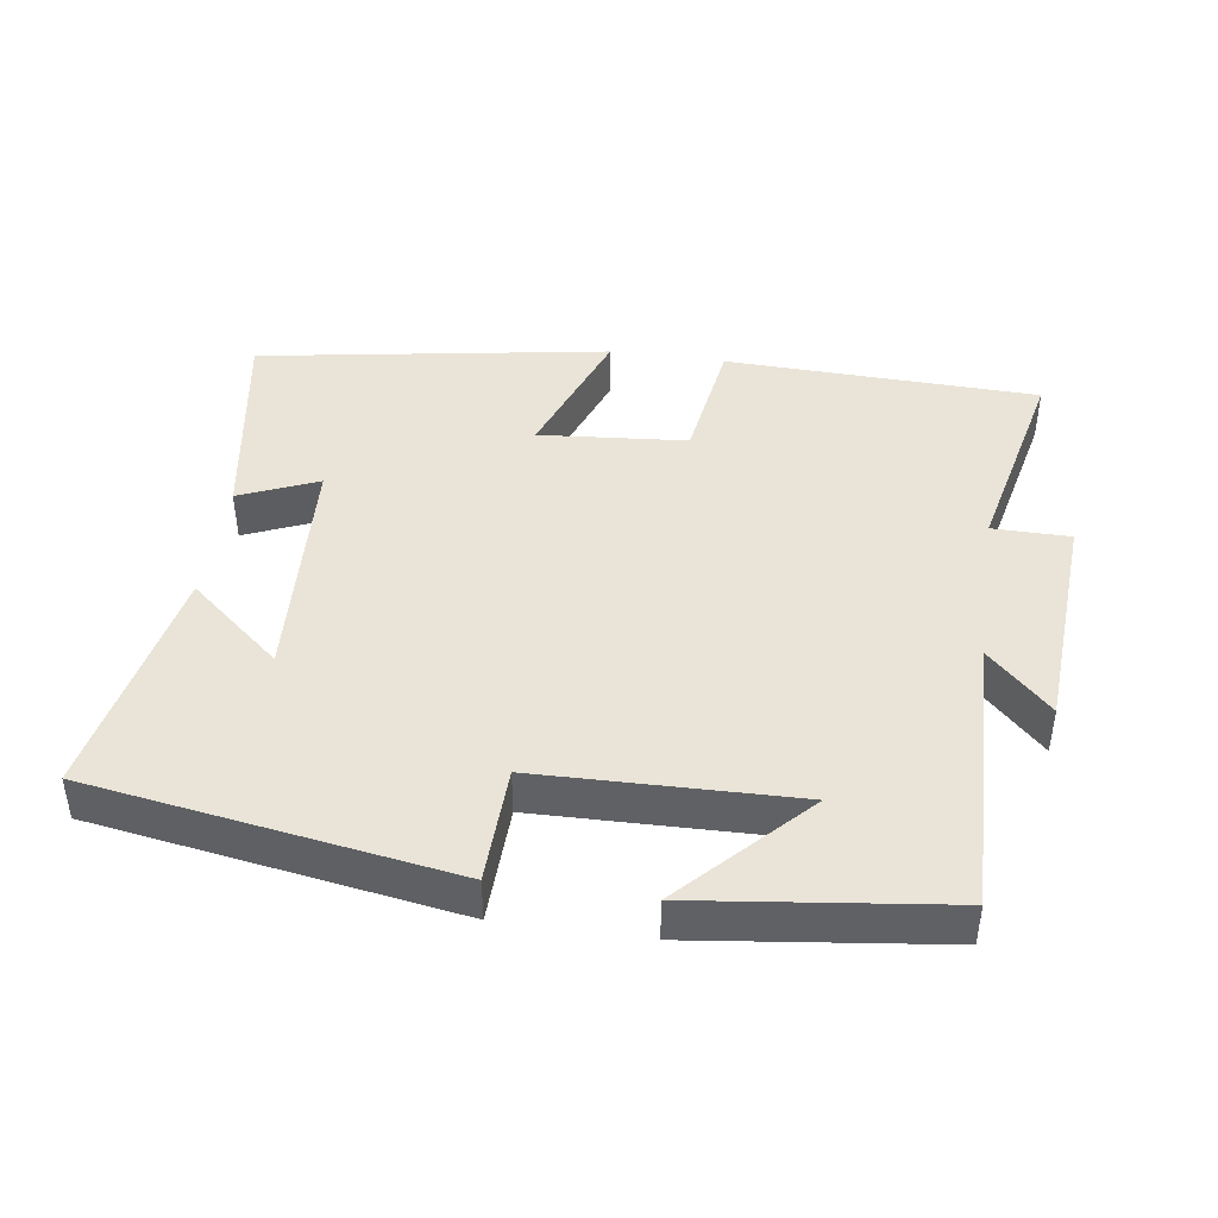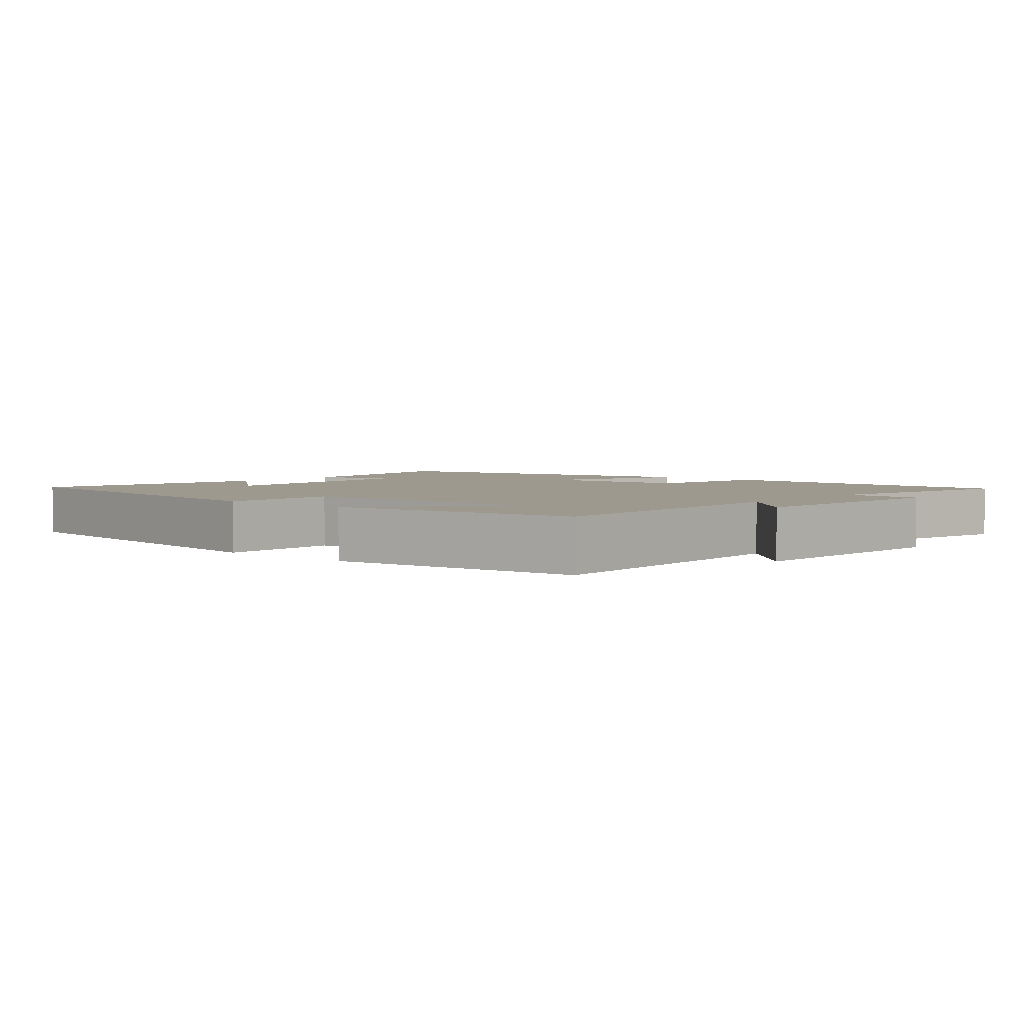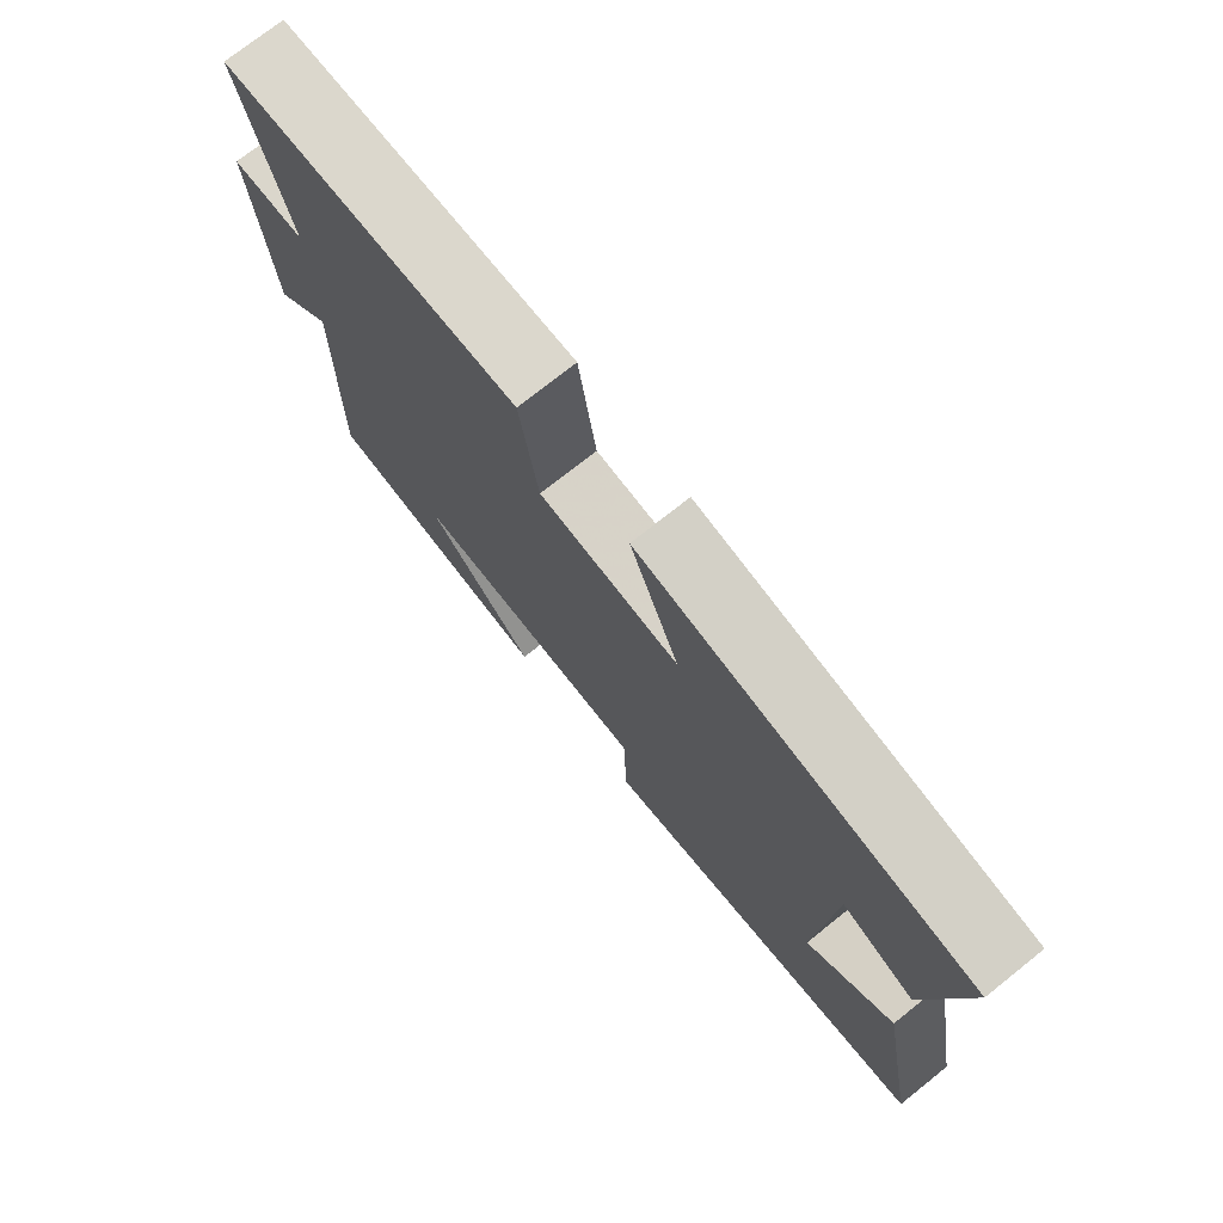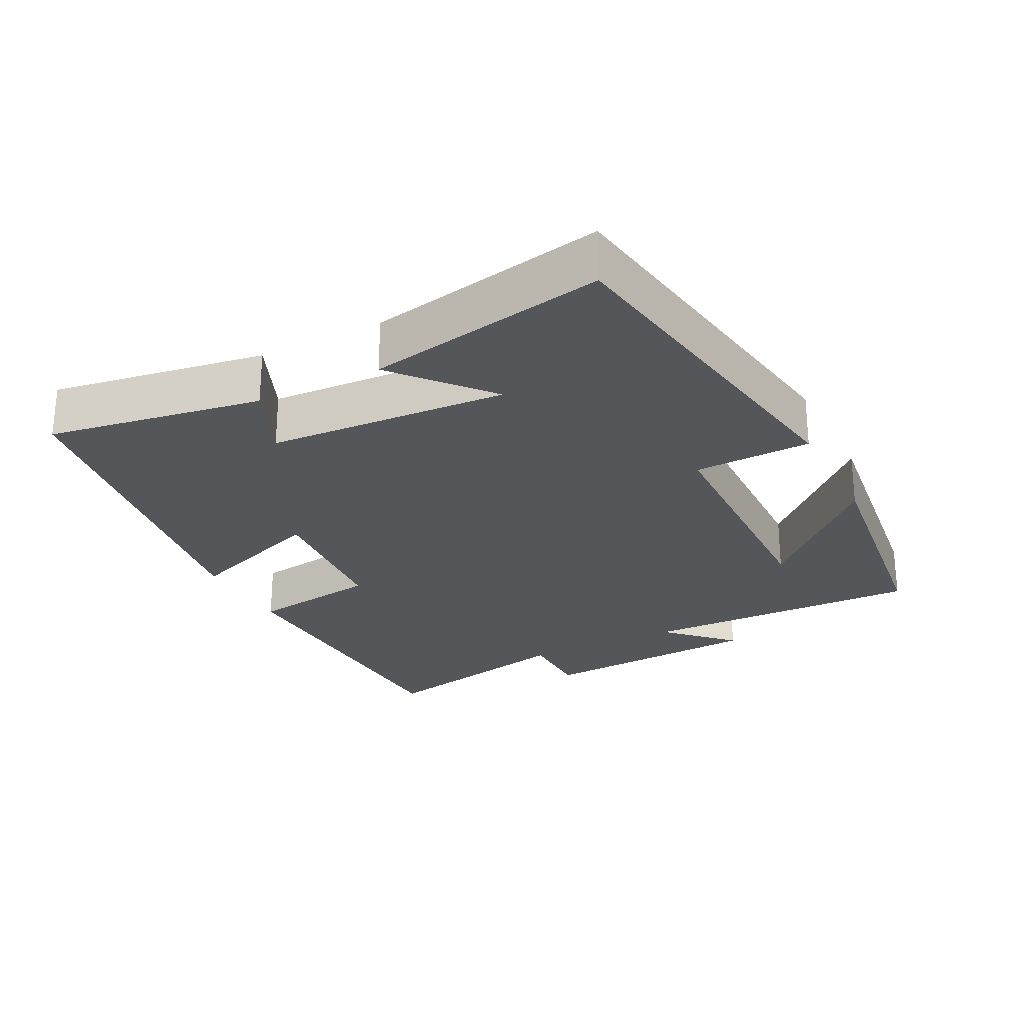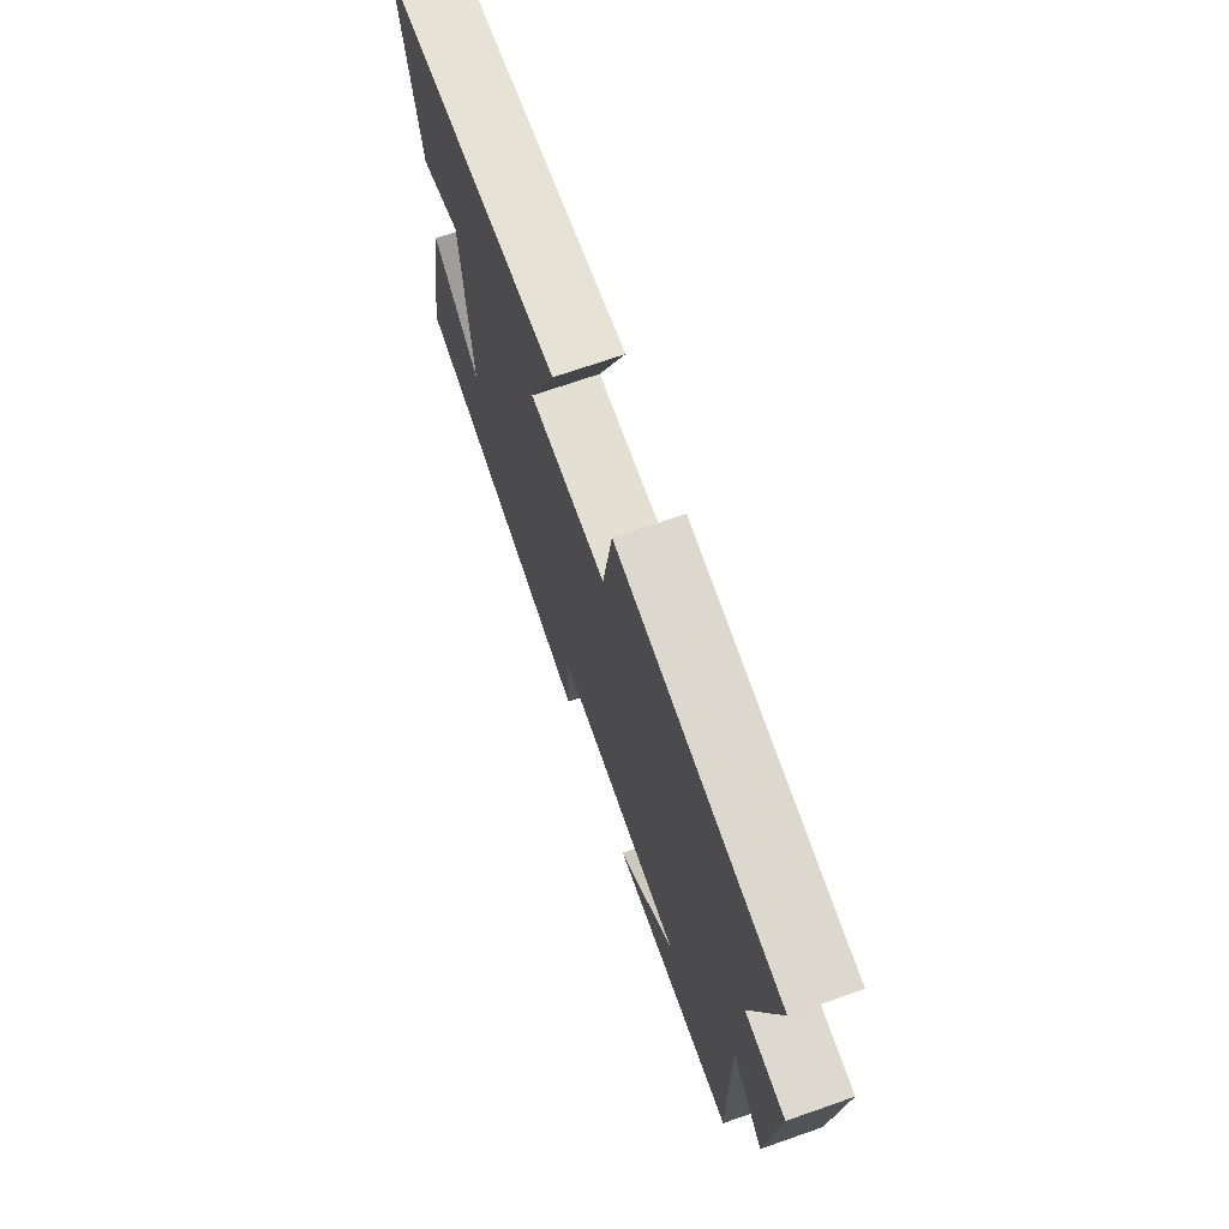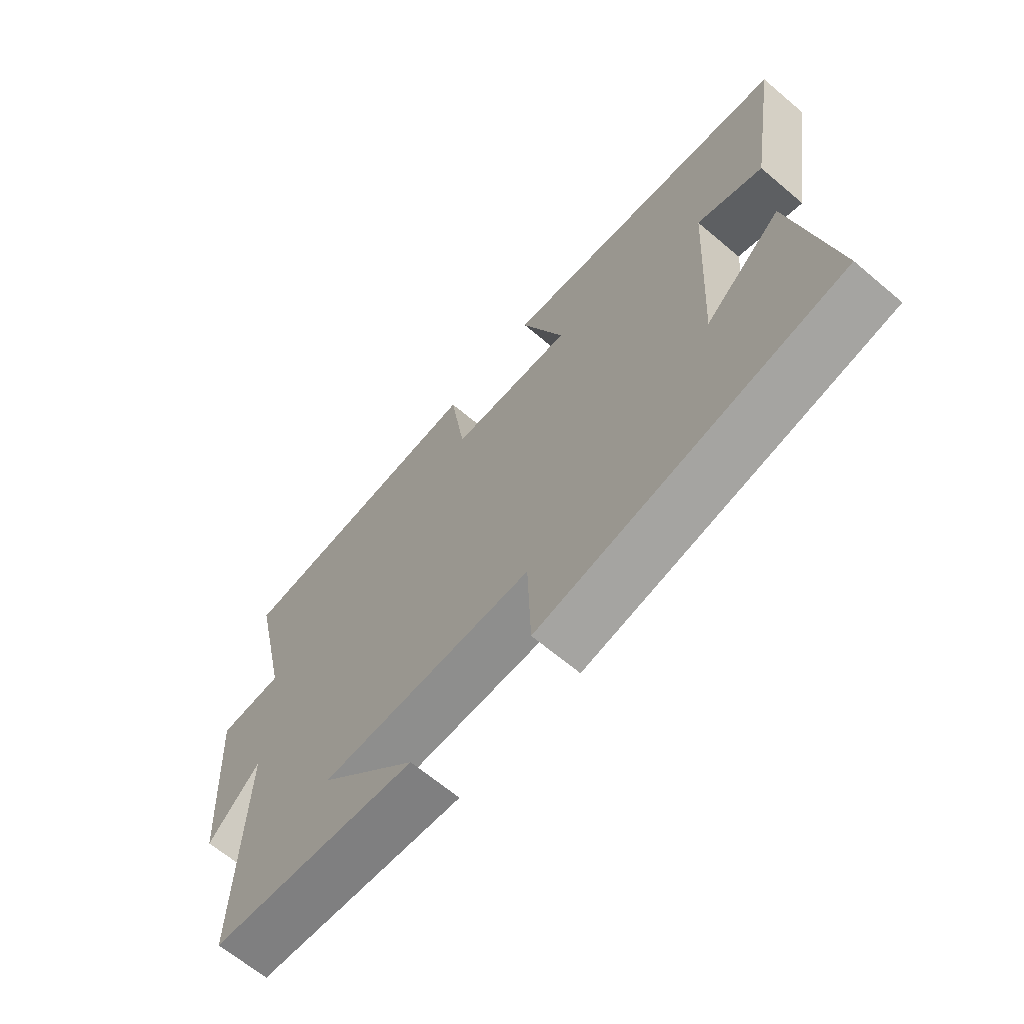
<metadata>
{"format":"obj","ext":"obj","renderer":"f3d","projection":"perspective","resolution":1024,"background":"white","views":[{"elev":43.0,"azim":-171.8,"up":"+Y"},{"elev":3.5,"azim":-139.6,"up":"+Y"},{"elev":74.4,"azim":51.5,"up":"+Z"},{"elev":-25.6,"azim":117.1,"up":"+Y"},{"elev":71.0,"azim":-109.2,"up":"+Z"},{"elev":-65.9,"azim":49.7,"up":"+Z"}]}
</metadata>
<code>
v 0.565 0.07 -0.417
v 0.05 0.07 -0.5
v 0.045 0.07 -0.332
v -0.321 0.07 -0.324
v -0.154 0.07 -0.5
v -0.509 0.07 -0.456
v -0.5 0.07 -0.05
v -0.589 0.07 -0.139
v -0.611 0.07 0.187
v -0.5 0.07 0.188
v -0.566 0.07 0.485
v -0.117 0.07 0.5
v -0.09 0.07 0.314
v 0.122 0.07 0.296
v 0.047 0.07 0.5
v 0.55 0.07 0.417
v 0.5 0.07 0.11
v 0.388 0.07 0.158
v 0.368 0.07 -0.186
v 0.5 0.07 -0.074
v 0.565 0 -0.417
v 0.05 0 -0.5
v 0.045 0 -0.332
v -0.321 0 -0.324
v -0.154 0 -0.5
v -0.509 0 -0.456
v -0.5 0 -0.05
v -0.589 0 -0.139
v -0.611 0 0.187
v -0.5 0 0.188
v -0.566 0 0.485
v -0.117 0 0.5
v -0.09 0 0.314
v 0.122 0 0.296
v 0.047 0 0.5
v 0.55 0 0.417
v 0.5 0 0.11
v 0.388 0 0.158
v 0.368 0 -0.186
v 0.5 0 -0.074
f 19 20 1 2
f 18 19 2 3
f 15 16 17 18
f 14 15 18
f 13 14 18 3
f 10 11 12 13
f 10 13 3 4
f 7 8 9 10
f 7 10 4
f 6 7 4
f 4 5 6
f 22 21 40 39
f 23 22 39 38
f 38 37 36 35
f 38 35 34
f 23 38 34 33
f 33 32 31 30
f 24 23 33 30
f 30 29 28 27
f 24 30 27
f 24 27 26
f 26 25 24
f 1 21 22 2
f 2 22 23 3
f 3 23 24 4
f 4 24 25 5
f 5 25 26 6
f 6 26 27 7
f 7 27 28 8
f 8 28 29 9
f 9 29 30 10
f 10 30 31 11
f 11 31 32 12
f 12 32 33 13
f 13 33 34 14
f 14 34 35 15
f 15 35 36 16
f 16 36 37 17
f 17 37 38 18
f 18 38 39 19
f 19 39 40 20
f 20 40 21 1

</code>
